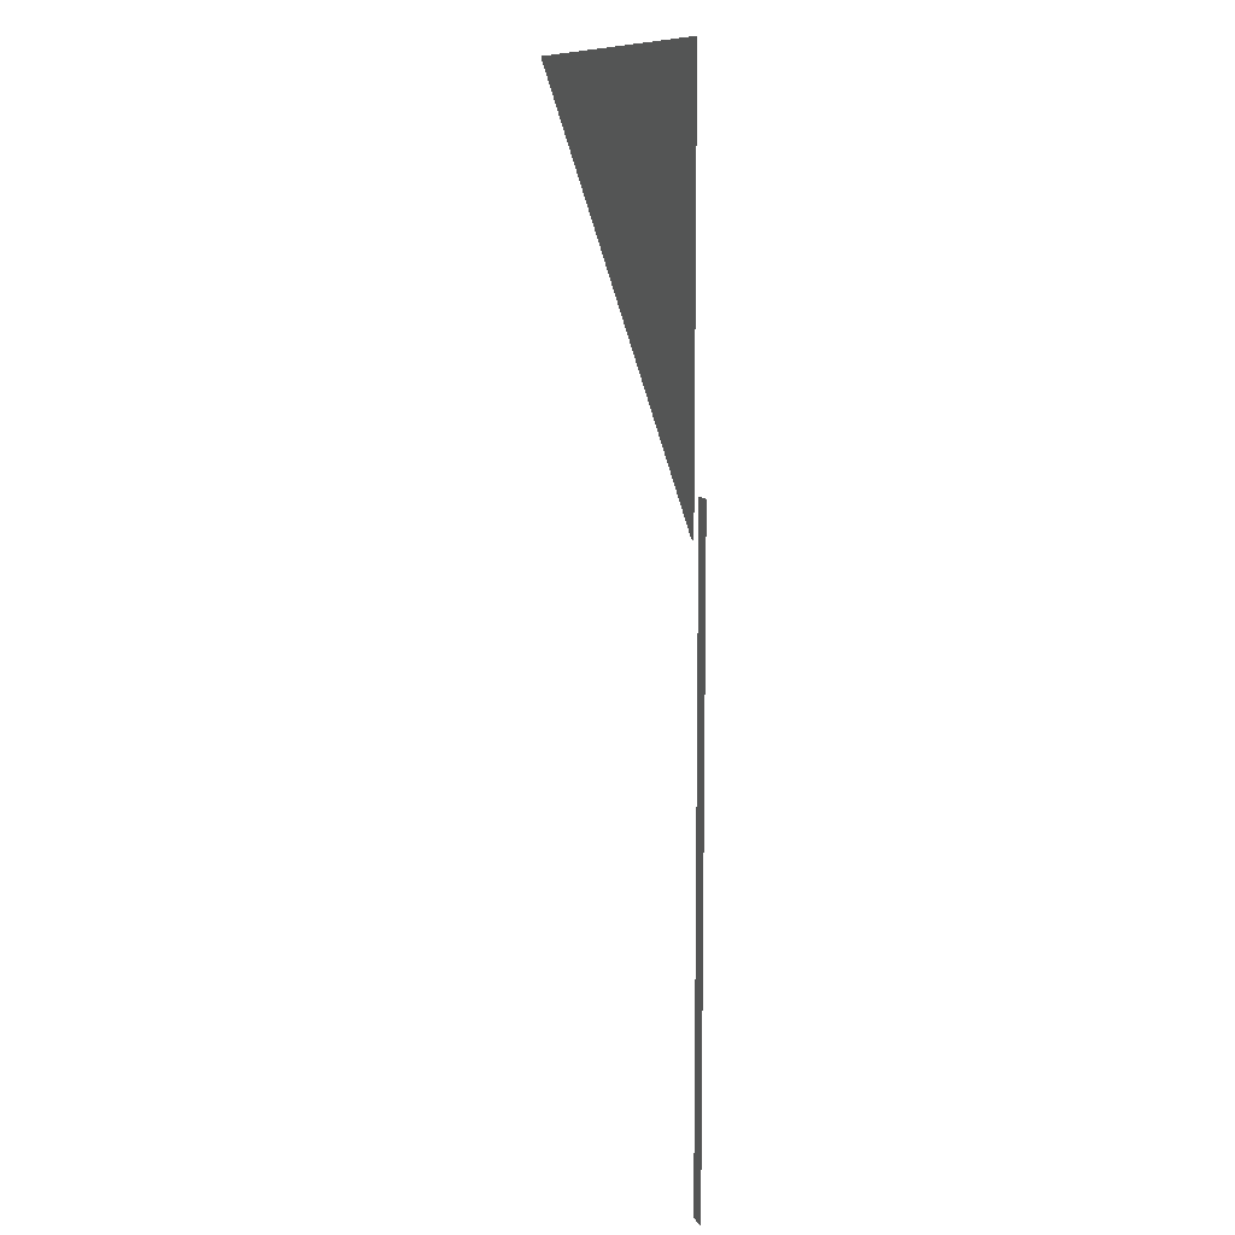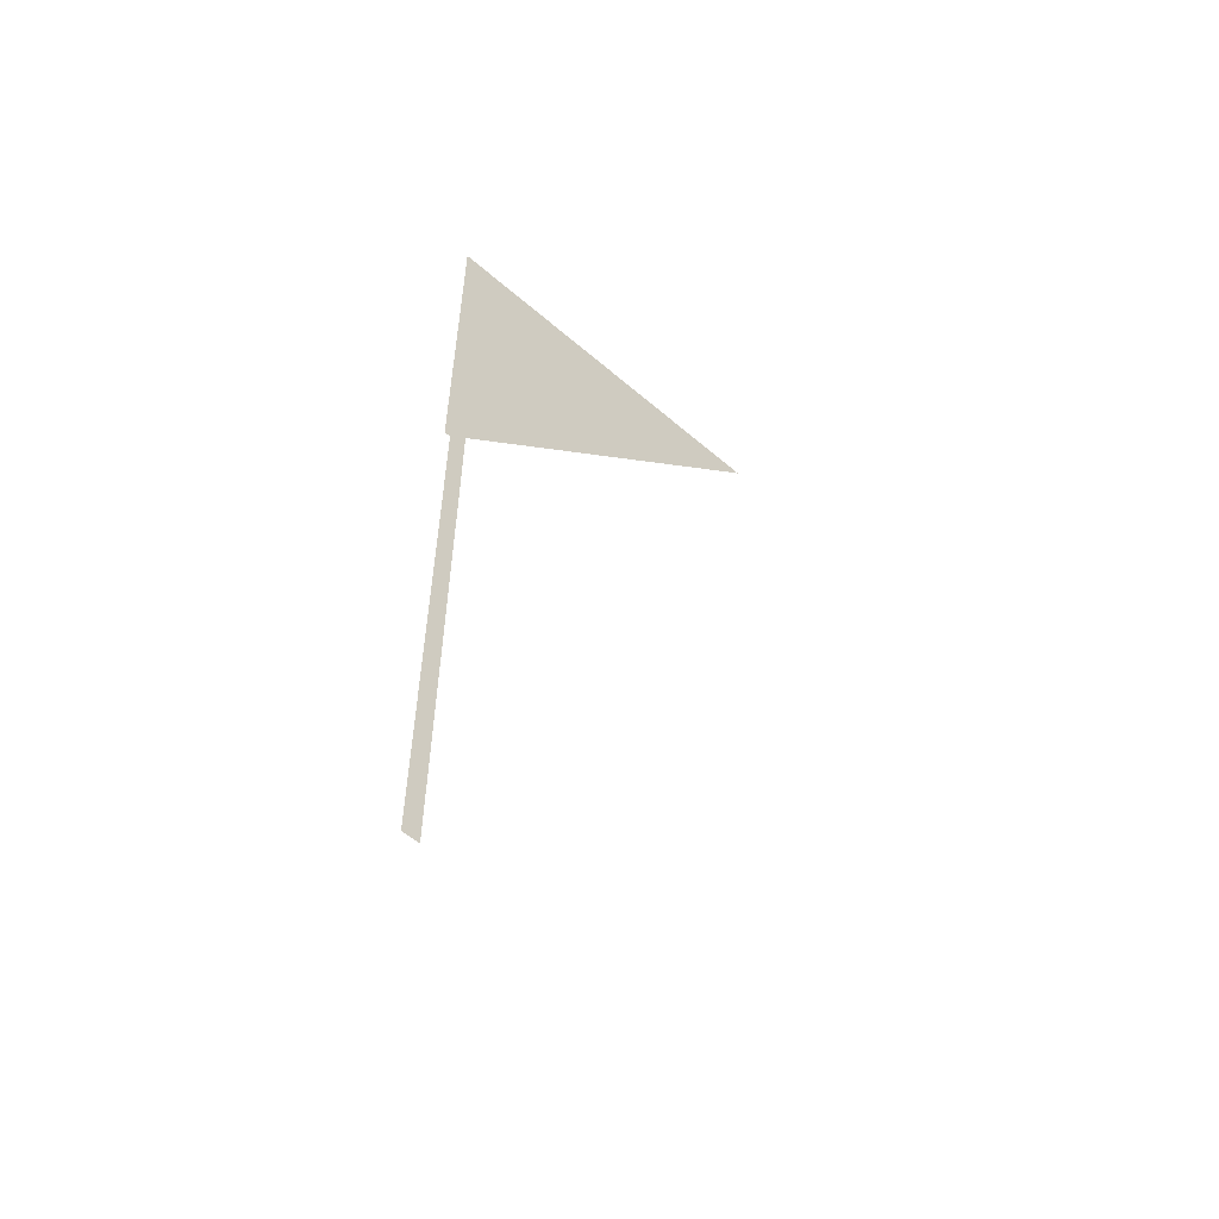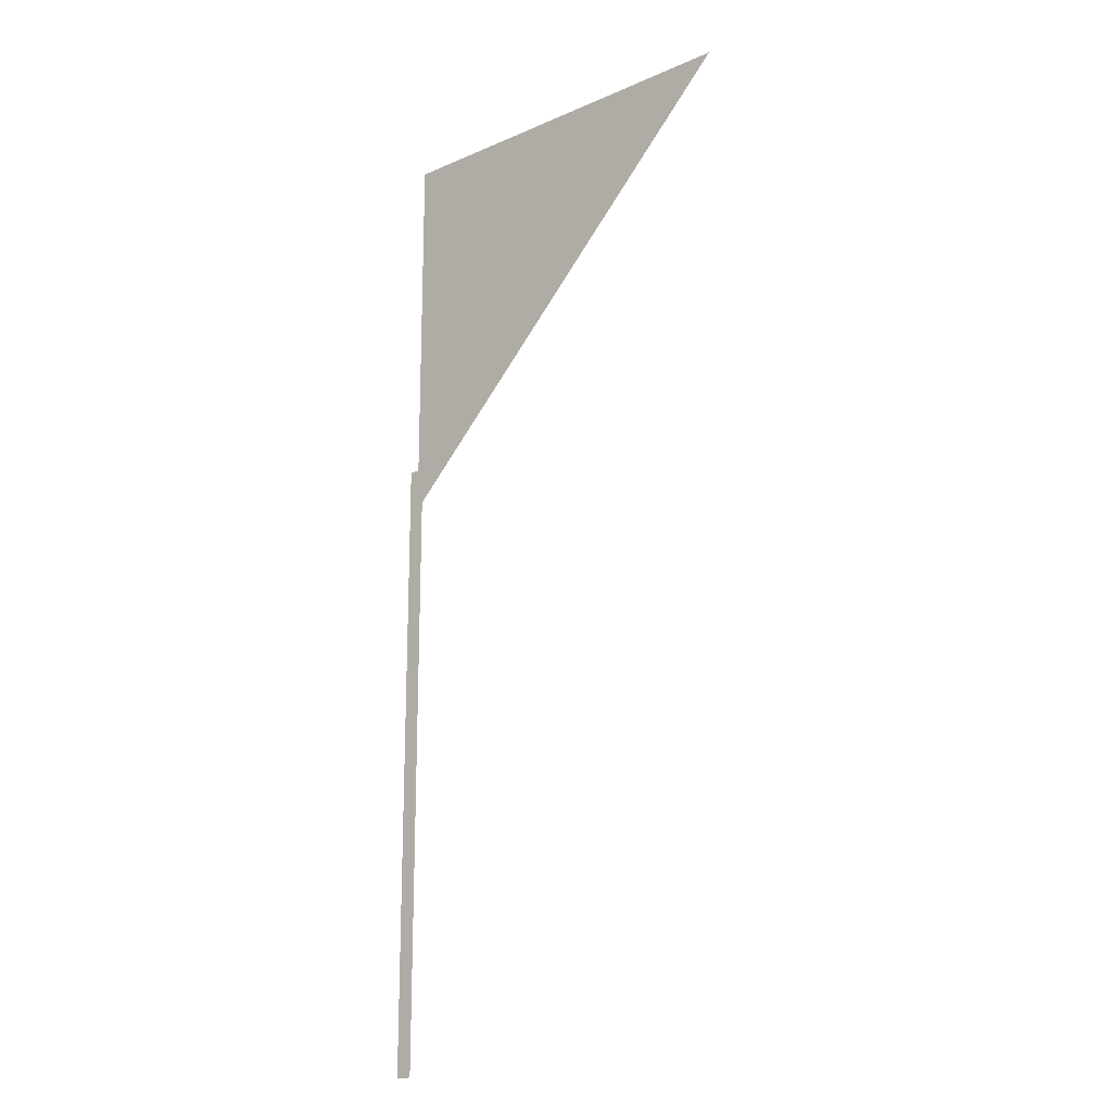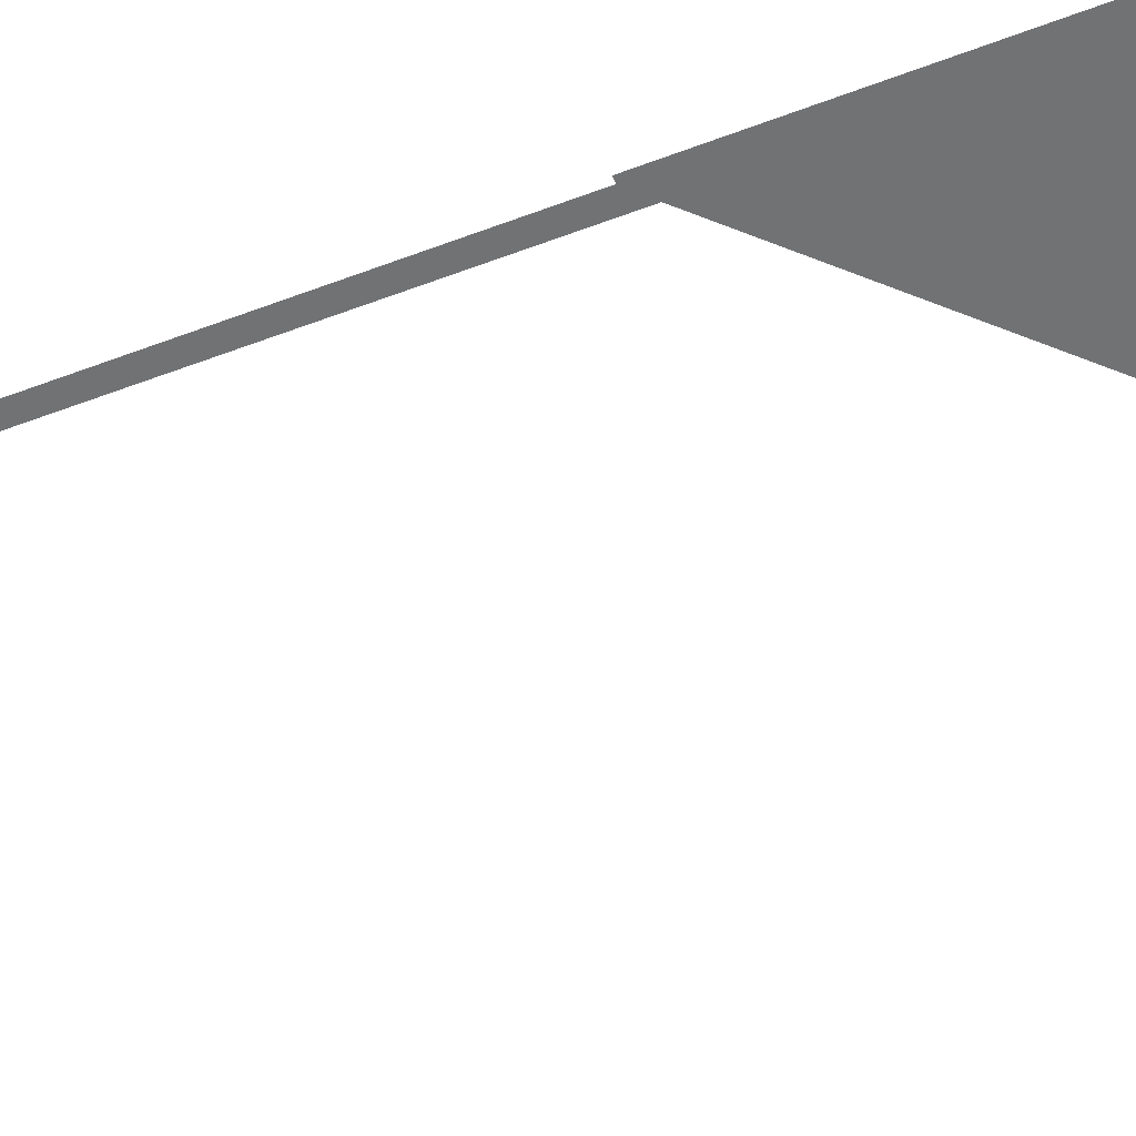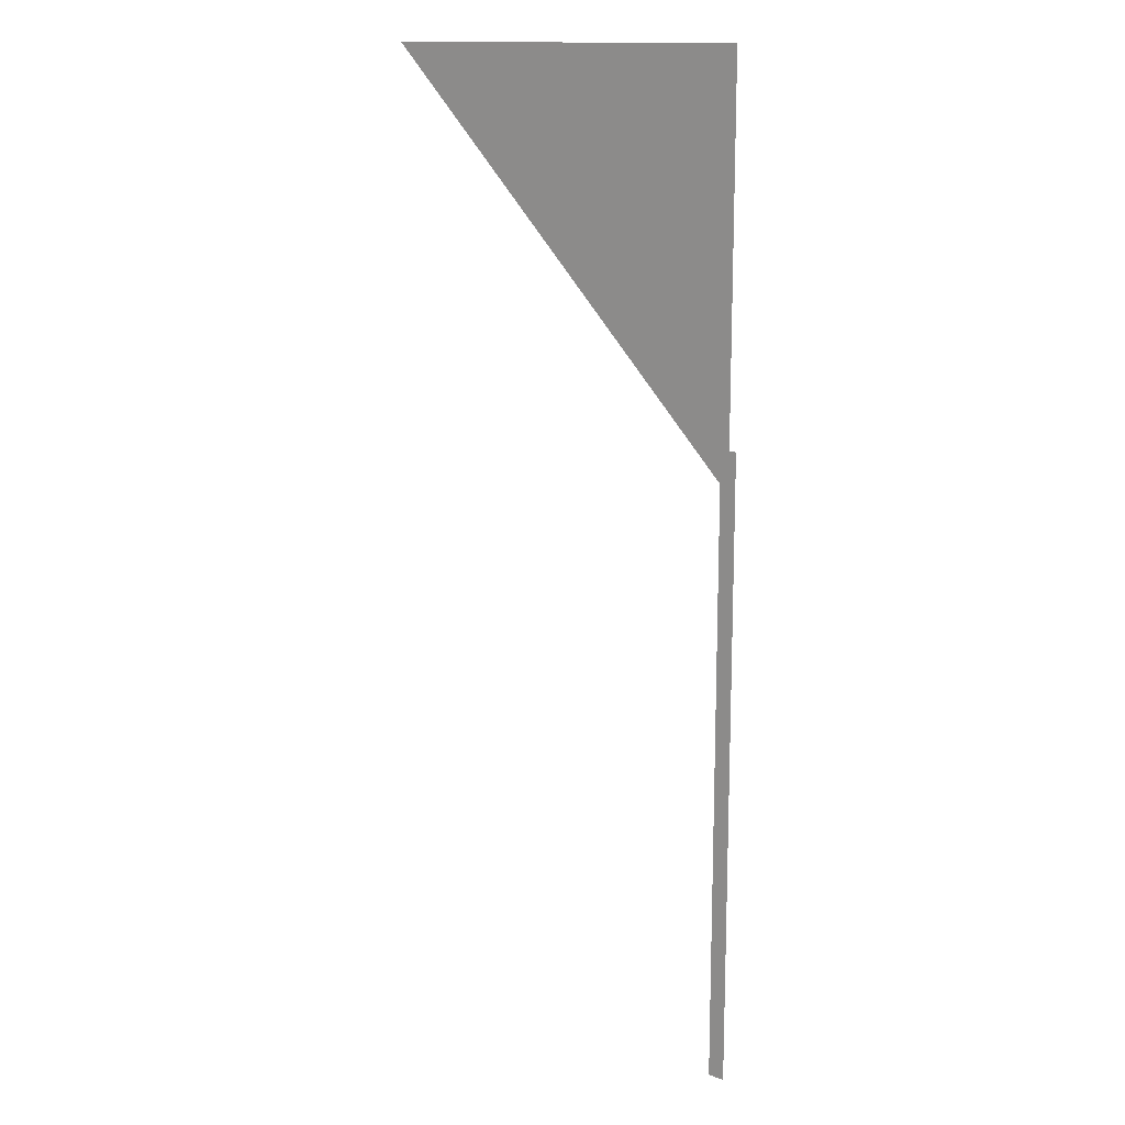
<metadata>
{"format":"obj","ext":"obj","renderer":"f3d","projection":"perspective","resolution":1024,"background":"white","views":[{"elev":11.3,"azim":-109.7,"up":"+Z"},{"elev":-57.4,"azim":-41.8,"up":"+Z"},{"elev":-18.2,"azim":40.0,"up":"+Z"},{"elev":-55.6,"azim":-68.3,"up":"+Y"},{"elev":14.3,"azim":-141.6,"up":"+Z"}]}
</metadata>
<code>
o Plane
v -3.657 -0.0706 -1.115
v -3.543 -0.0706 -1.115
v -3.657 -0.0706 -5.384
v -3.543 -0.0706 -5.384
v -3.654 0 1.339
v -0.9765 0 1.339
v -3.654 0 -1.339
v -3.616 0 -1.339
f 5 6 8 7
f 1 2 4 3

</code>
